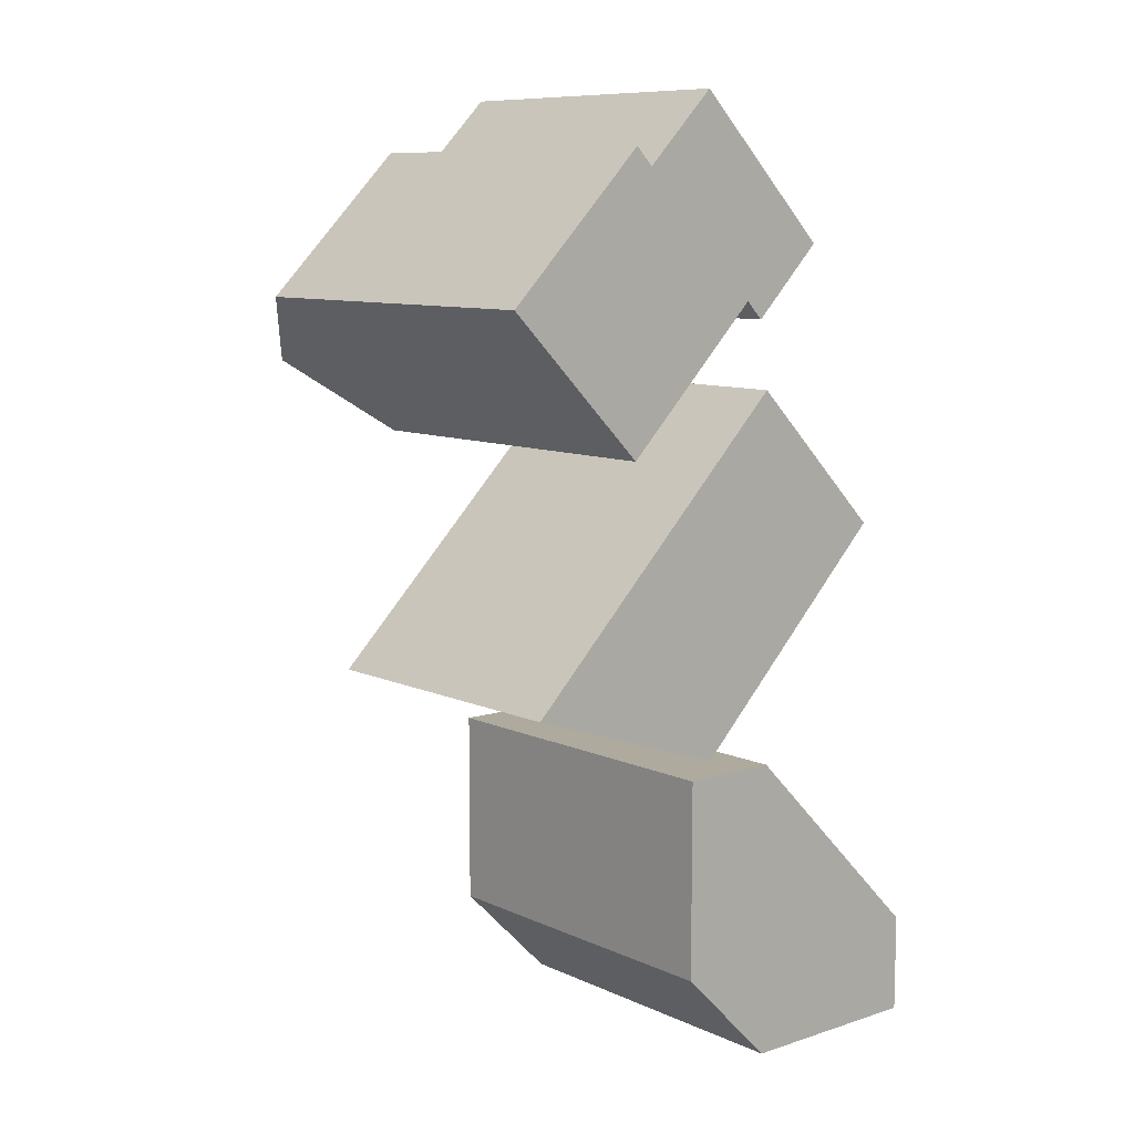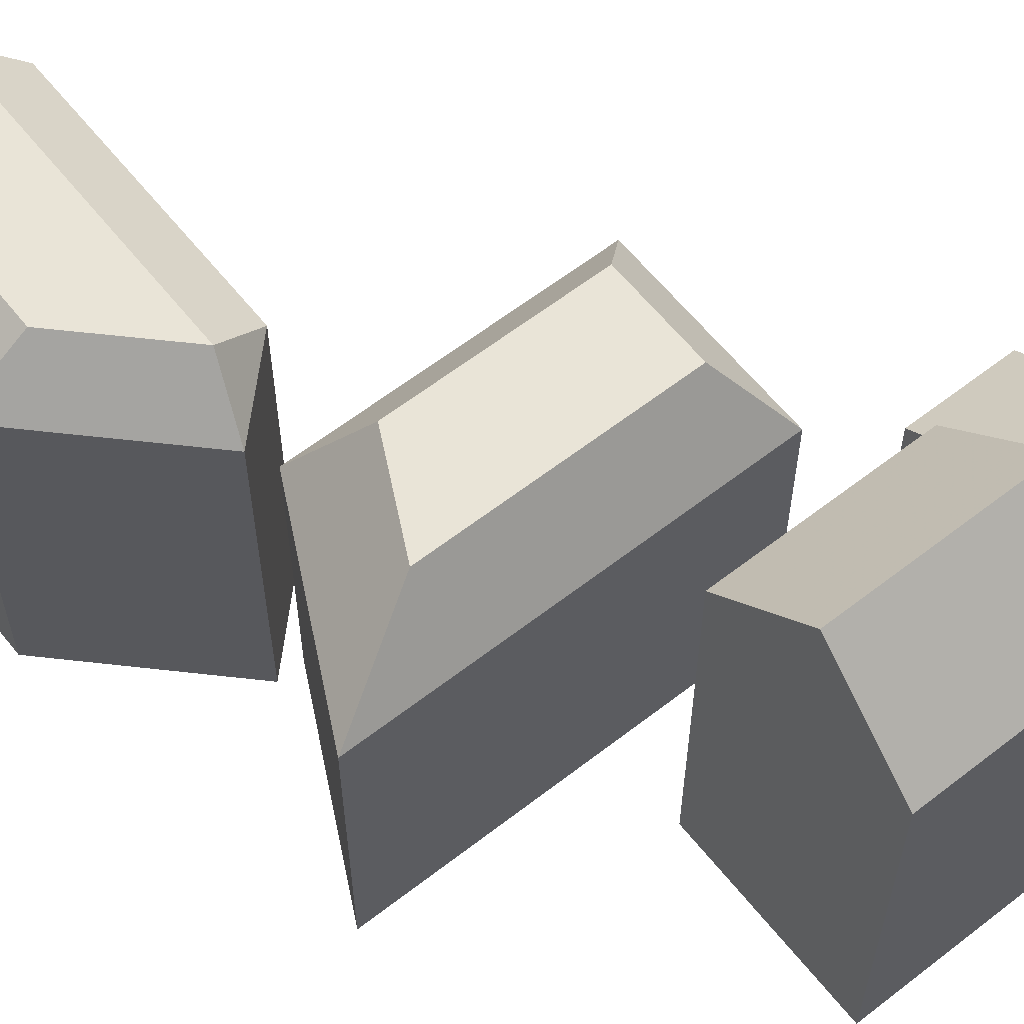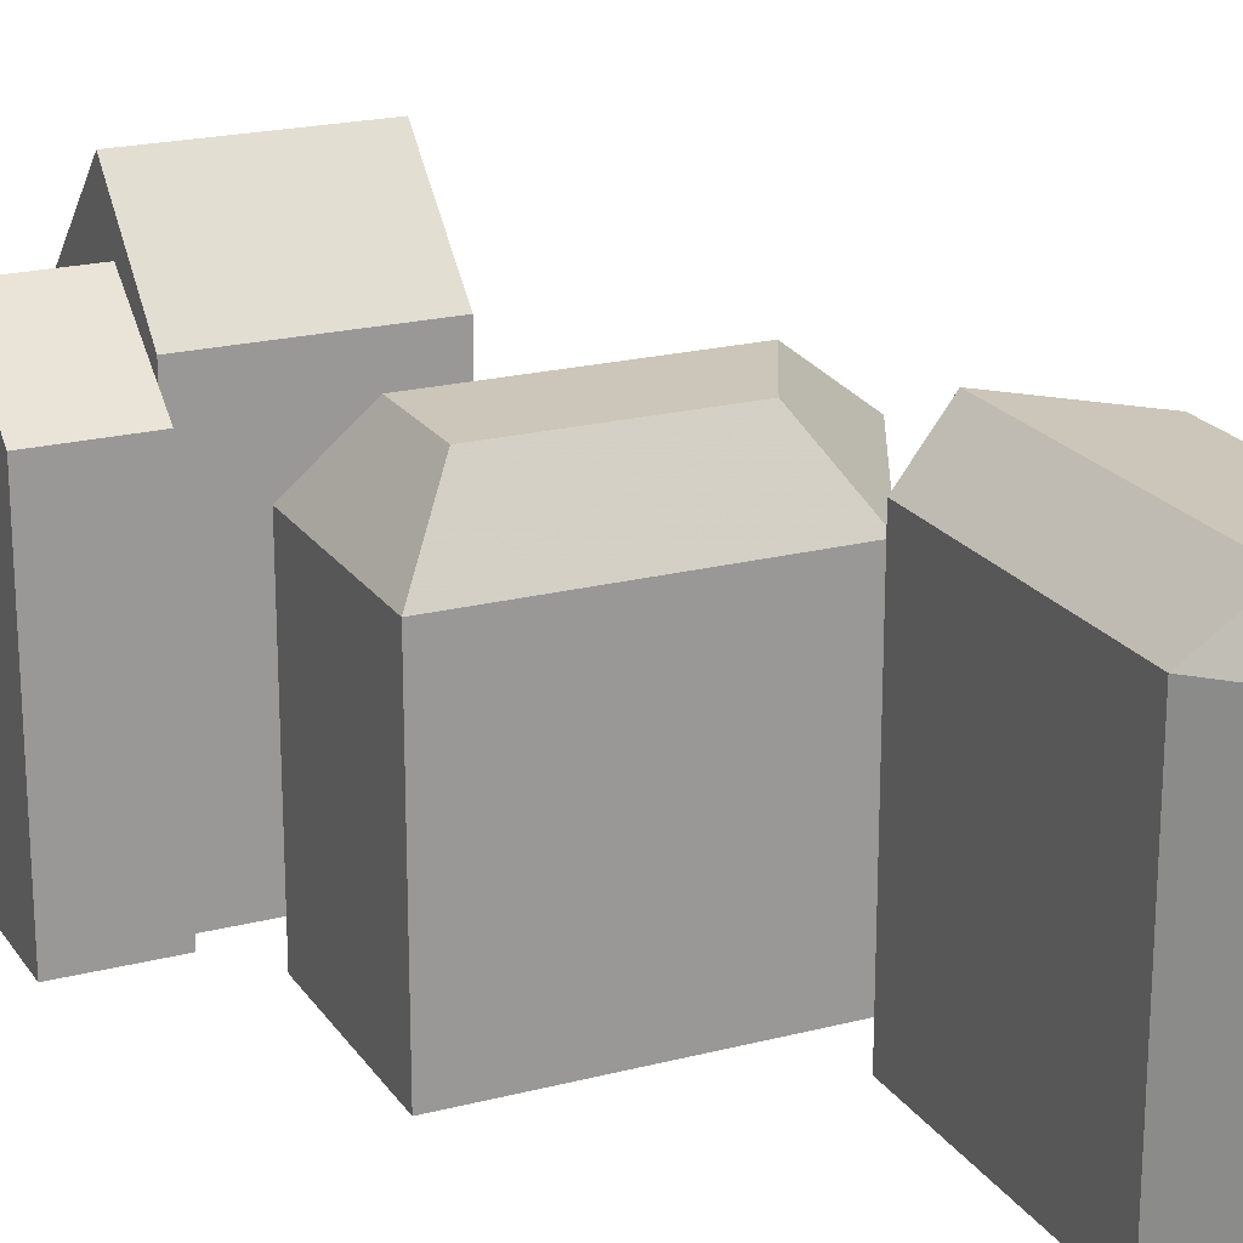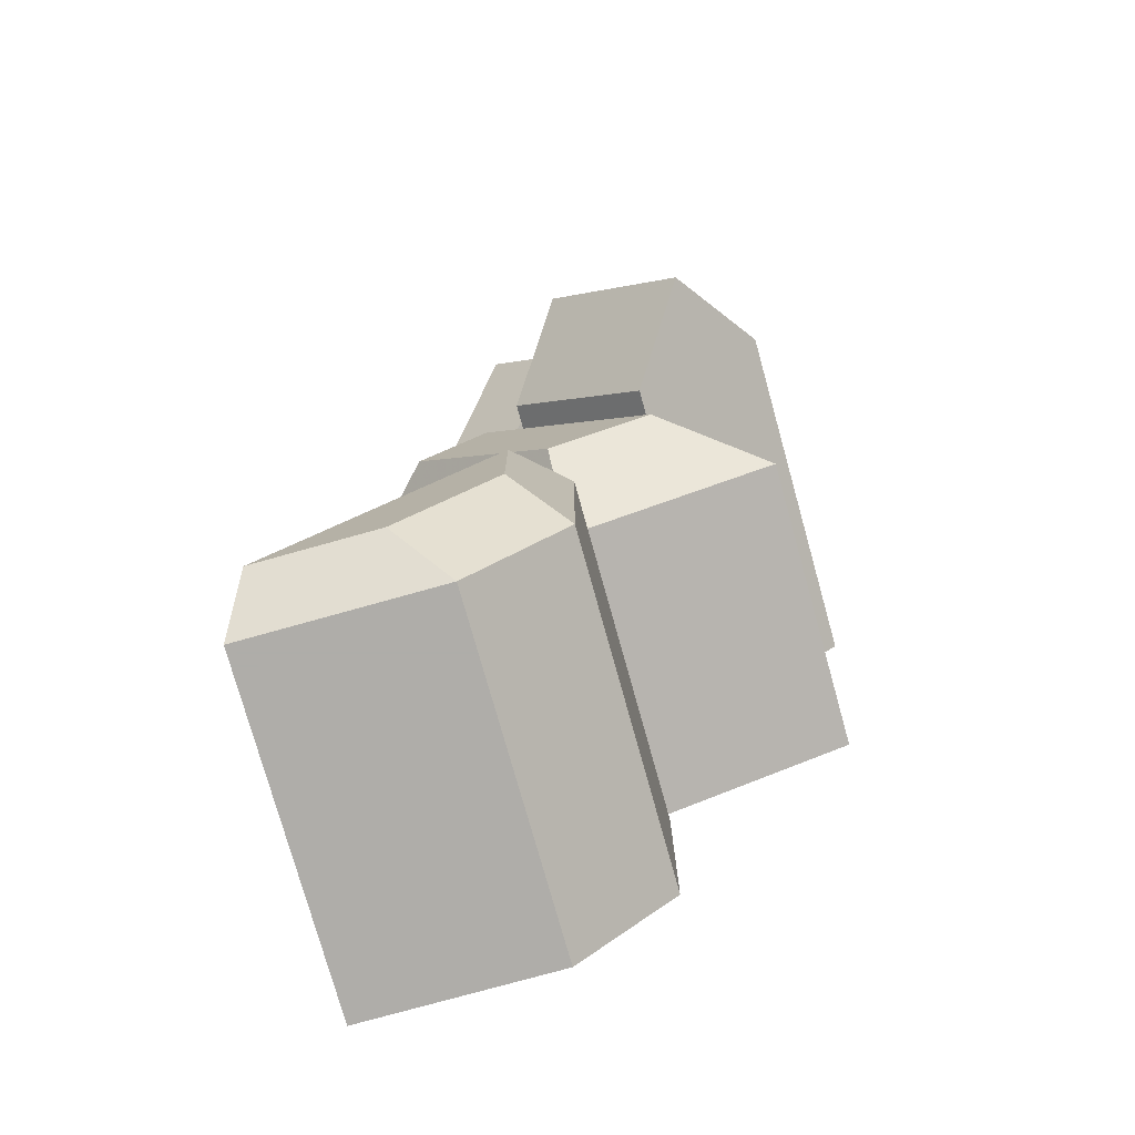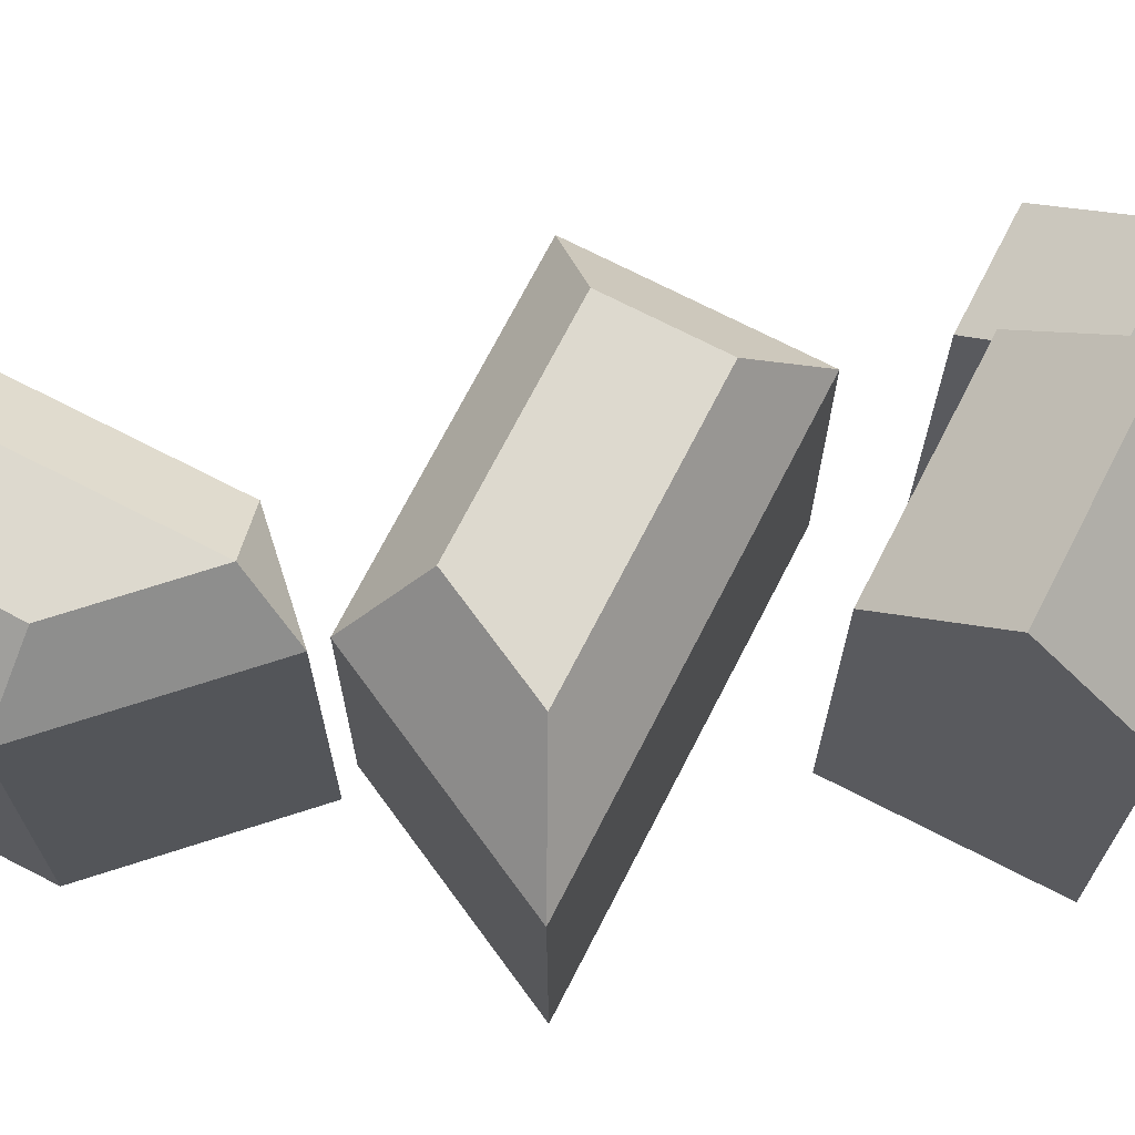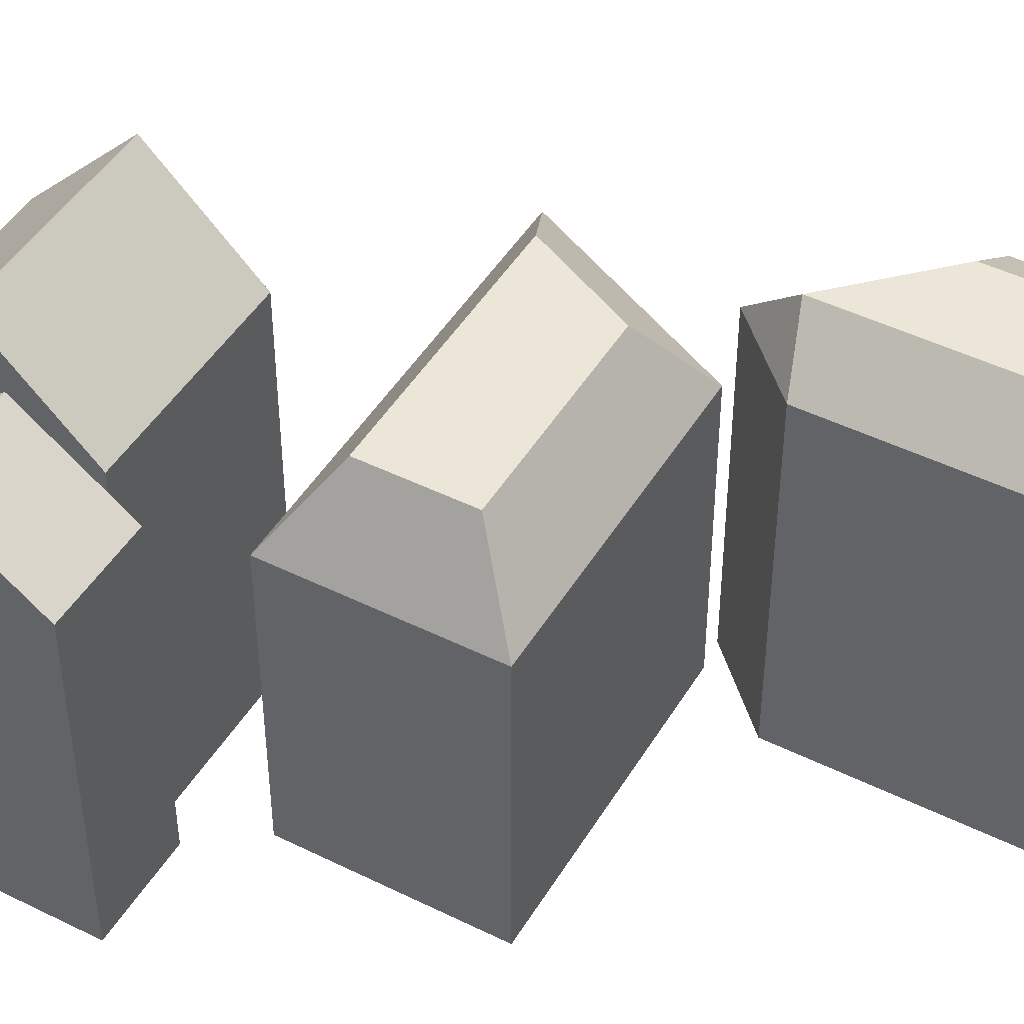
<metadata>
{"format":"obj","ext":"obj","renderer":"f3d","projection":"perspective","resolution":1024,"background":"white","views":[{"elev":9.3,"azim":-40.3,"up":"+Z"},{"elev":61.0,"azim":-83.4,"up":"+Y"},{"elev":21.0,"azim":110.2,"up":"+Y"},{"elev":-77.2,"azim":-164.4,"up":"+Z"},{"elev":71.8,"azim":-107.8,"up":"+Y"},{"elev":46.2,"azim":74.5,"up":"+Y"}]}
</metadata>
<code>
g Chap01_M201_P3_BD_Del
v -1.573 4.687 -7.016
v 0.427 6.687 -8.016
v 2.427 4.687 -7.016
v 10.43 4.687 -15.02
v 9.427 6.687 -17.02
v 10.43 4.687 -19.02
v -1.573 -4.313 -7.016
v -1.573 -9.313 -7.016
v -1.573 -9.313 -15.03
v -1.573 -4.313 -15.02
v -1.573 4.687 -15
v -1.573 4.687 -7.016
v -1.573 -4.313 -7.016
v -1.573 -9.313 -15.03
v -1.573 -4.313 -15.02
v -1.573 4.687 -15
v 0.427 6.687 -13.02
v 0.427 6.687 -8.016
v -1.573 4.687 -15
v 0.427 6.687 -8.016
v -1.573 4.687 -7.016
v -1.573 4.687 -15
v 2.447 4.687 -19.02
v 4.427 6.687 -17.02
v -1.573 4.687 -15
v 4.427 6.687 -17.02
v 0.427 6.687 -13.02
v 1.594 7 16.19
v -1.235 4 19.02
v -4.063 4 16.19
v 1.594 7 16.19
v -4.063 4 16.19
v -1.235 7 13.36
v 4.422 4 13.36
v 1.594 7 16.19
v -1.235 7 13.36
v 4.422 4 13.36
v -1.235 7 13.36
v 1.594 4 10.53
v 10.43 4.687 -19.02
v 9.427 6.687 -17.02
v 4.427 6.687 -17.02
v 2.447 4.687 -19.02
v 2.423 -4.313 -19.02
v 2.415 -9.313 -19.02
v 10.43 -9.313 -19.02
v 10.43 -4.313 -19.02
v 10.43 4.687 -19.02
v 2.447 4.687 -19.02
v 2.427 -4.313 -7.016
v 2.427 -9.313 -7.016
v -1.573 -9.313 -7.016
v -1.573 -4.313 -7.016
v -1.573 4.687 -7.016
v 2.427 4.687 -7.016
v 10.43 -4.313 -19.02
v 10.43 -9.313 -19.02
v 10.43 -9.313 -15.02
v 10.43 -4.313 -15.02
v 10.43 4.687 -15.02
v 10.43 4.687 -19.02
v 10.43 -9.313 -15.02
v 10.43 -9.313 -19.02
v 2.415 -9.313 -19.02
v 2.427 -9.313 -7.016
v -1.573 -9.313 -7.016
v -1.573 -9.313 -15.03
v 10.43 -4.313 -15.02
v 2.427 4.687 -7.016
v 10.43 4.687 -15.02
v 2.427 -4.313 -7.016
v 10.43 -9.313 -15.02
v 2.427 -9.313 -7.016
v 0.427 6.687 -8.016
v 0.427 6.687 -13.02
v 4.427 6.687 -17.02
v 9.427 6.687 -17.02
v 2.427 4.687 -7.016
v 0.427 6.687 -8.016
v 9.427 6.687 -17.02
v 10.43 4.687 -15.02
v 2.447 4.687 -19.02
v -1.573 4.687 -15
v -1.573 -4.313 -15.02
v 2.423 -4.313 -19.02
v -1.573 -9.313 -15.03
v 2.415 -9.313 -19.02
v -4.77 5.5 5.581
v -7.599 9.5 8.409
v -10.43 5.5 11.24
v -4.77 -4.5 5.581
v -10.43 -4.5 11.24
v -4.77 -9.5 5.581
v -10.43 -9.5 11.24
v -10.43 5.5 11.24
v -4.77 5.5 16.89
v -4.77 4.5 16.89
v -4.77 -4.5 16.89
v -10.43 -4.5 11.24
v -10.43 -9.5 11.24
v -4.77 -9.5 16.89
v -1.942 9.5 14.07
v -4.77 5.5 16.89
v -10.43 5.5 11.24
v -7.599 9.5 8.409
v 0.8867 5.5 11.24
v -4.77 5.5 5.581
v -4.77 -4.5 5.581
v 0.8867 4.5 11.24
v 0.8867 -4.5 11.24
v 0.8867 -9.5 11.24
v -4.77 -9.5 5.581
v -4.77 5.5 16.89
v -1.942 9.5 14.07
v 0.8867 5.5 11.24
v -4.77 4.5 16.89
v 0.8867 4.5 11.24
v -4.77 -4.5 16.89
v -4.77 4.5 16.89
v 0.8867 -4.5 11.24
v -4.77 -9.5 16.89
v 0.8867 -9.5 11.24
v 0.8867 5.5 11.24
v -1.942 9.5 14.07
v -7.599 9.5 8.409
v -4.77 5.5 5.581
v -4.77 -9.5 5.581
v -10.43 -9.5 11.24
v -4.77 -9.5 16.89
v 0.8867 -9.5 11.24
v -1.235 4 19.02
v 1.594 7 16.19
v 4.422 4 13.36
v -1.235 -4.5 19.02
v 4.422 -4.5 13.36
v -1.235 -9.5 19.02
v 4.422 -9.5 13.36
v -1.235 -4.5 19.02
v -4.063 4 16.19
v -1.235 4 19.02
v -4.063 -4.5 16.19
v -4.063 -9.5 16.19
v -1.235 -9.5 19.02
v 1.594 -4.5 10.53
v 4.422 4 13.36
v 1.594 4 10.53
v 4.422 -4.5 13.36
v 4.422 -9.5 13.36
v 1.594 -9.5 10.53
v 1.594 4 10.53
v -1.235 7 13.36
v -4.063 4 16.19
v 1.594 -4.5 10.53
v -4.063 -4.5 16.19
v 1.594 -9.5 10.53
v -4.063 -9.5 16.19
v 1.594 -9.5 10.53
v -4.063 -9.5 16.19
v -1.235 -9.5 19.02
v 4.422 -9.5 13.36
v 2.074 -4.404 7.818
v -9.24 2.596 -3.495
v 2.074 2.596 7.818
v -9.24 -4.404 -3.495
v -9.24 -9.404 -3.495
v 2.074 -9.404 7.818
v -9.24 -4.404 -3.495
v -0.7543 2.596 -6.324
v -9.24 2.596 -3.495
v -0.7543 -4.404 -6.324
v -0.7543 -9.404 -6.324
v -9.24 -9.404 -3.495
v -0.7543 -4.404 -6.324
v 7.731 2.596 2.162
v -0.7543 2.596 -6.324
v 7.731 -4.404 2.162
v 7.731 -9.404 2.162
v -0.7543 -9.404 -6.324
v 7.731 -4.404 2.162
v 2.074 2.596 7.818
v 7.731 2.596 2.162
v 2.074 -4.404 7.818
v 2.074 -9.404 7.818
v 7.731 -9.404 2.162
v -0.7543 2.596 -6.324
v -0.7543 5.596 -3.495
v -4.997 5.596 -2.081
v -9.24 2.596 -3.495
v -9.24 -9.404 -3.495
v 2.074 -9.404 7.818
v 7.731 -9.404 2.162
v -0.7543 -9.404 -6.324
v 4.903 5.596 2.161
v 2.074 5.596 4.99
v -4.997 5.596 -2.081
v -0.7543 5.596 -3.495
v 2.074 2.596 7.818
v 2.074 5.596 4.99
v 4.903 5.596 2.161
v 7.731 2.596 2.162
v -9.24 2.596 -3.495
v -4.997 5.596 -2.081
v 2.074 5.596 4.99
v 2.074 2.596 7.818
v 7.731 2.596 2.162
v 4.903 5.596 2.161
v -0.7543 5.596 -3.495
v -0.7543 2.596 -6.324
g Chap01_M201_P3_BD_Del_0
f 3 2 1
f 6 5 4
f 9 8 7
f 11 10 7
f 12 11 7
f 15 14 13
f 18 17 16
f 21 20 19
f 24 23 22
f 27 26 25
f 30 29 28
f 33 32 31
f 36 35 34
f 39 38 37
f 42 41 40
f 43 42 40
f 46 45 44
f 47 46 44
f 48 47 44
f 49 48 44
f 52 51 50
f 53 52 50
f 54 53 50
f 55 54 50
f 58 57 56
f 59 58 56
f 60 59 56
f 61 60 56
f 64 63 62
f 62 65 64
f 65 66 64
f 66 67 64
f 70 69 68
f 69 71 68
f 72 68 71
f 73 72 71
f 76 75 74
f 77 76 74
f 80 79 78
f 81 80 78
f 84 83 82
f 85 84 82
f 84 85 86
f 85 87 86
f 90 89 88
f 90 88 91
f 91 92 90
f 91 93 92
f 93 94 92
f 97 96 95
f 95 98 97
f 95 99 98
f 99 100 98
f 100 101 98
f 104 103 102
f 105 104 102
f 108 107 106
f 108 106 109
f 109 110 108
f 110 111 108
f 111 112 108
f 115 114 113
f 115 113 116
f 116 117 115
f 117 119 118
f 120 117 118
f 118 121 120
f 121 122 120
f 125 124 123
f 126 125 123
f 129 128 127
f 130 129 127
f 133 132 131
f 133 131 134
f 134 135 133
f 134 136 135
f 136 137 135
f 140 139 138
f 139 141 138
f 141 142 138
f 142 143 138
f 146 145 144
f 145 147 144
f 147 148 144
f 148 149 144
f 152 151 150
f 152 150 153
f 153 154 152
f 153 155 154
f 155 156 154
f 159 158 157
f 160 159 157
f 163 162 161
f 162 164 161
f 164 165 161
f 165 166 161
f 169 168 167
f 168 170 167
f 170 171 167
f 171 172 167
f 175 174 173
f 174 176 173
f 176 177 173
f 177 178 173
f 181 180 179
f 180 182 179
f 182 183 179
f 183 184 179
f 187 186 185
f 188 187 185
f 191 190 189
f 192 191 189
f 195 194 193
f 196 195 193
f 199 198 197
f 200 199 197
f 203 202 201
f 204 203 201
f 207 206 205
f 208 207 205

</code>
